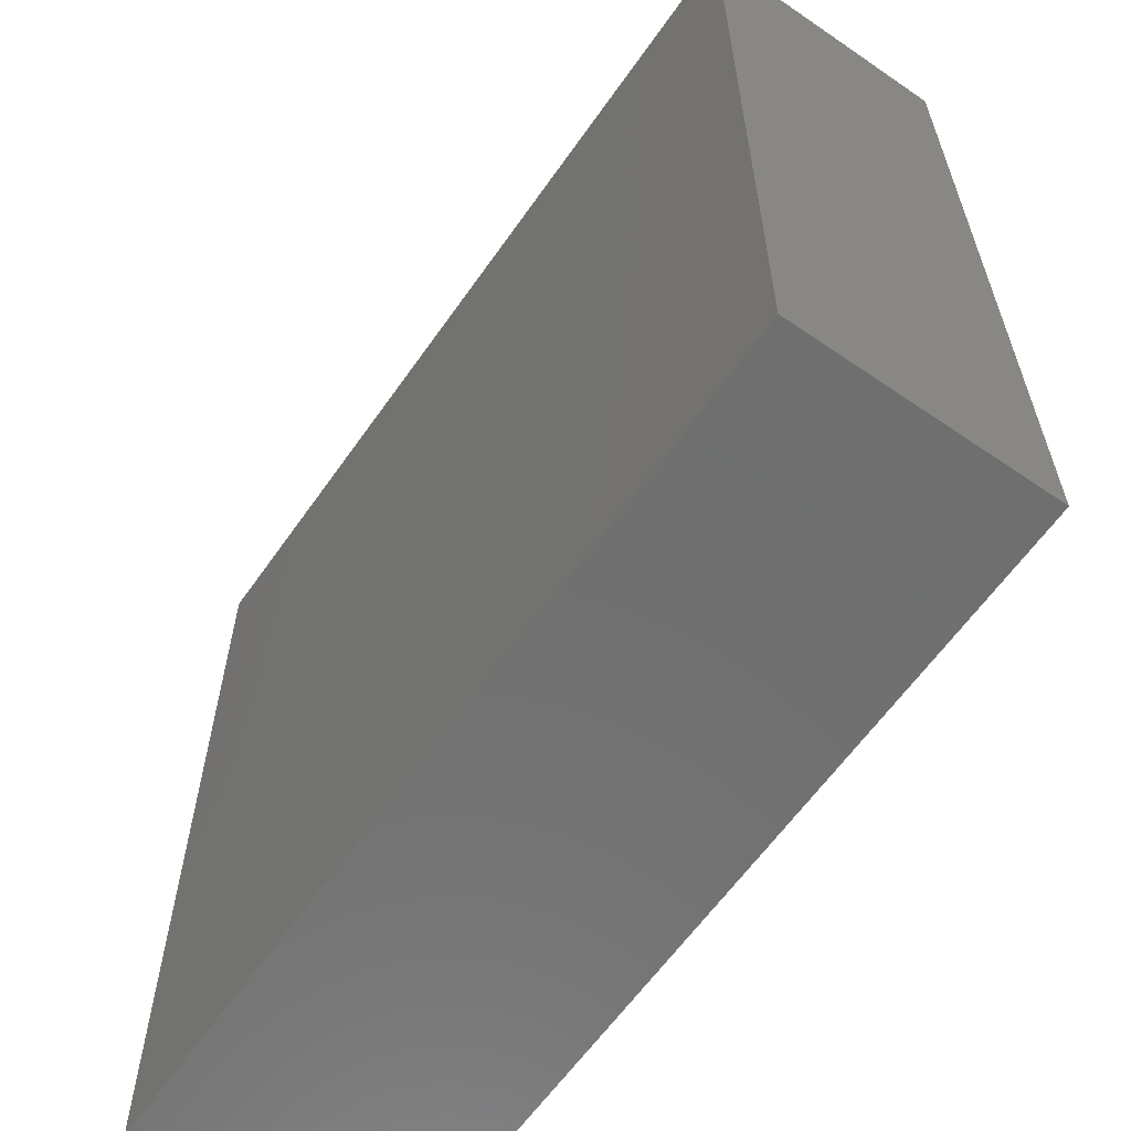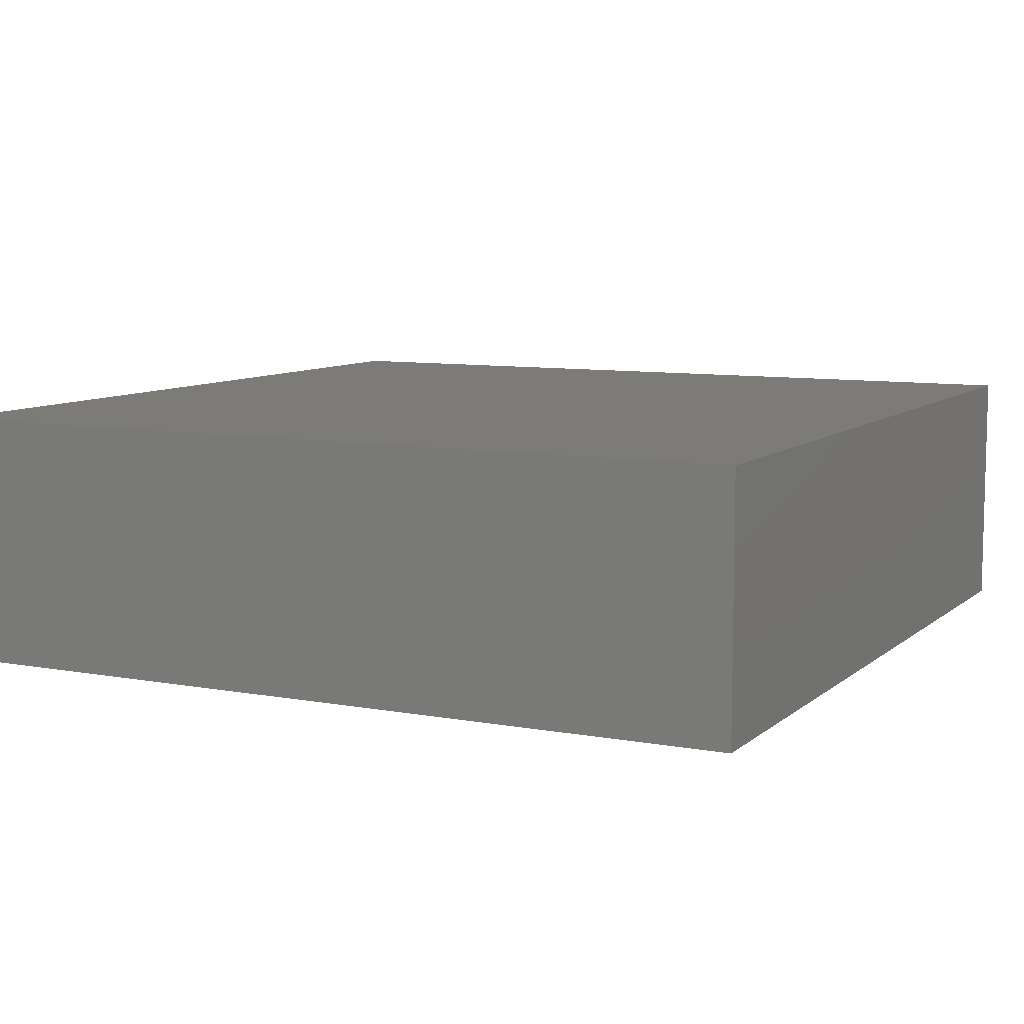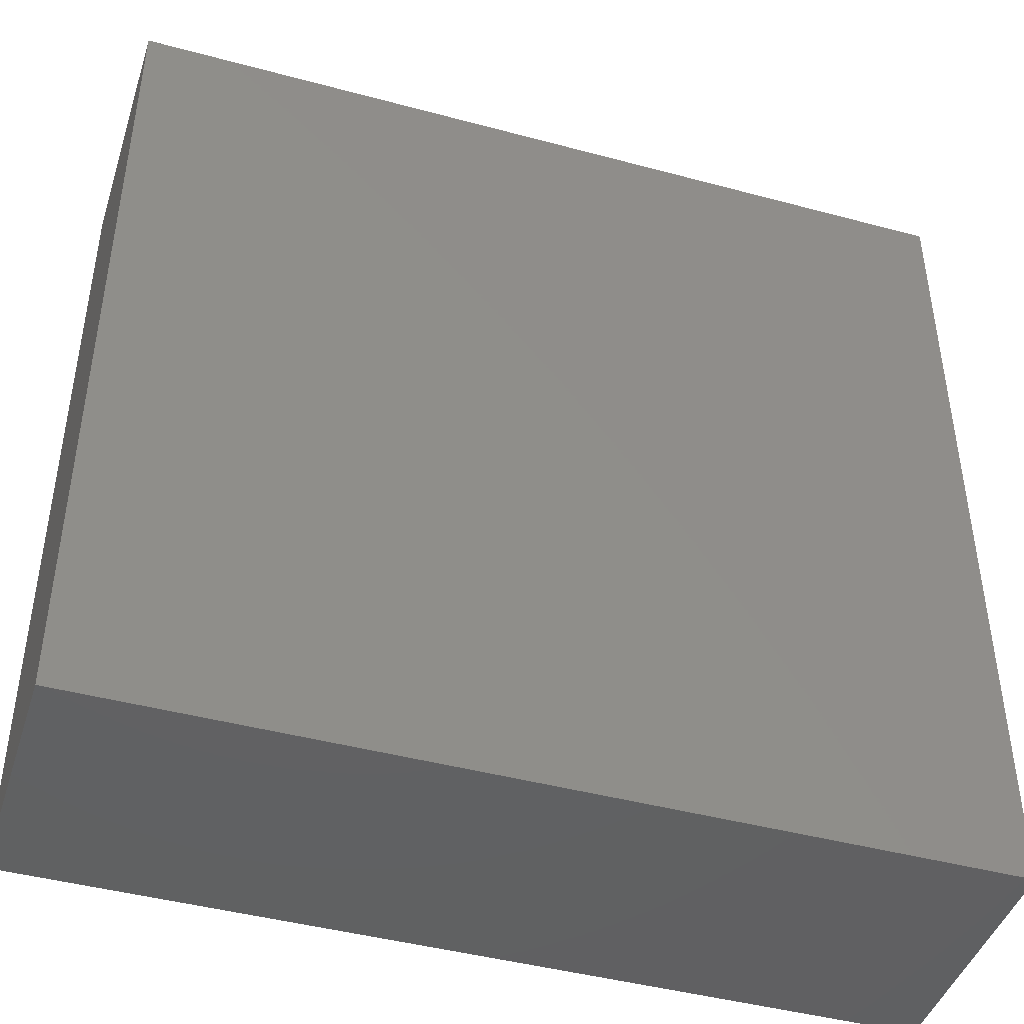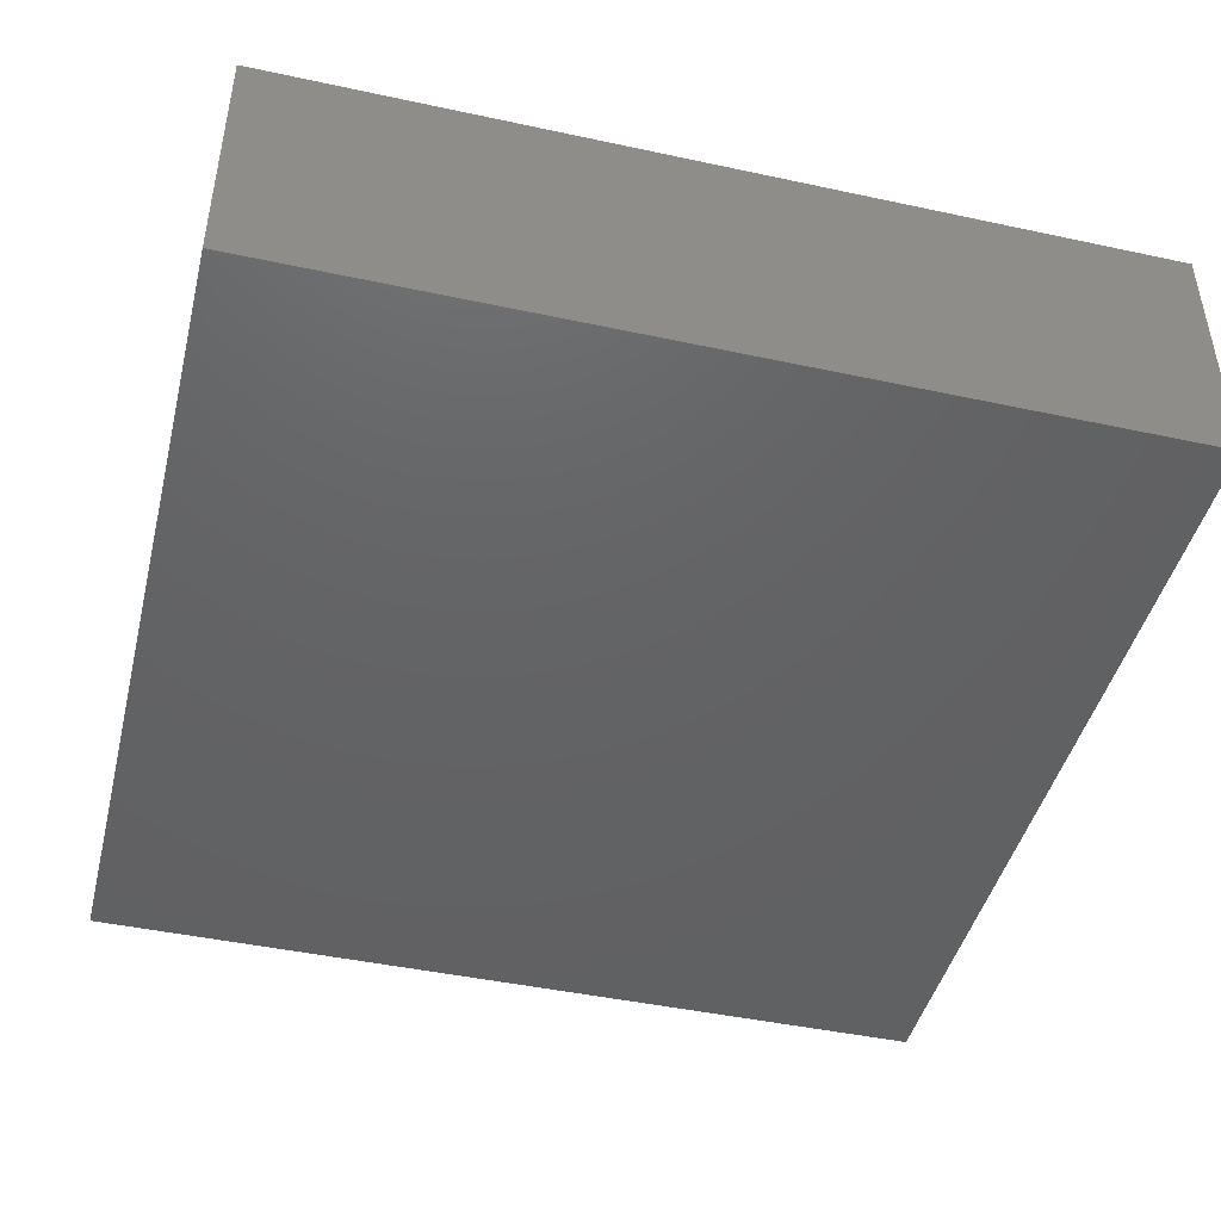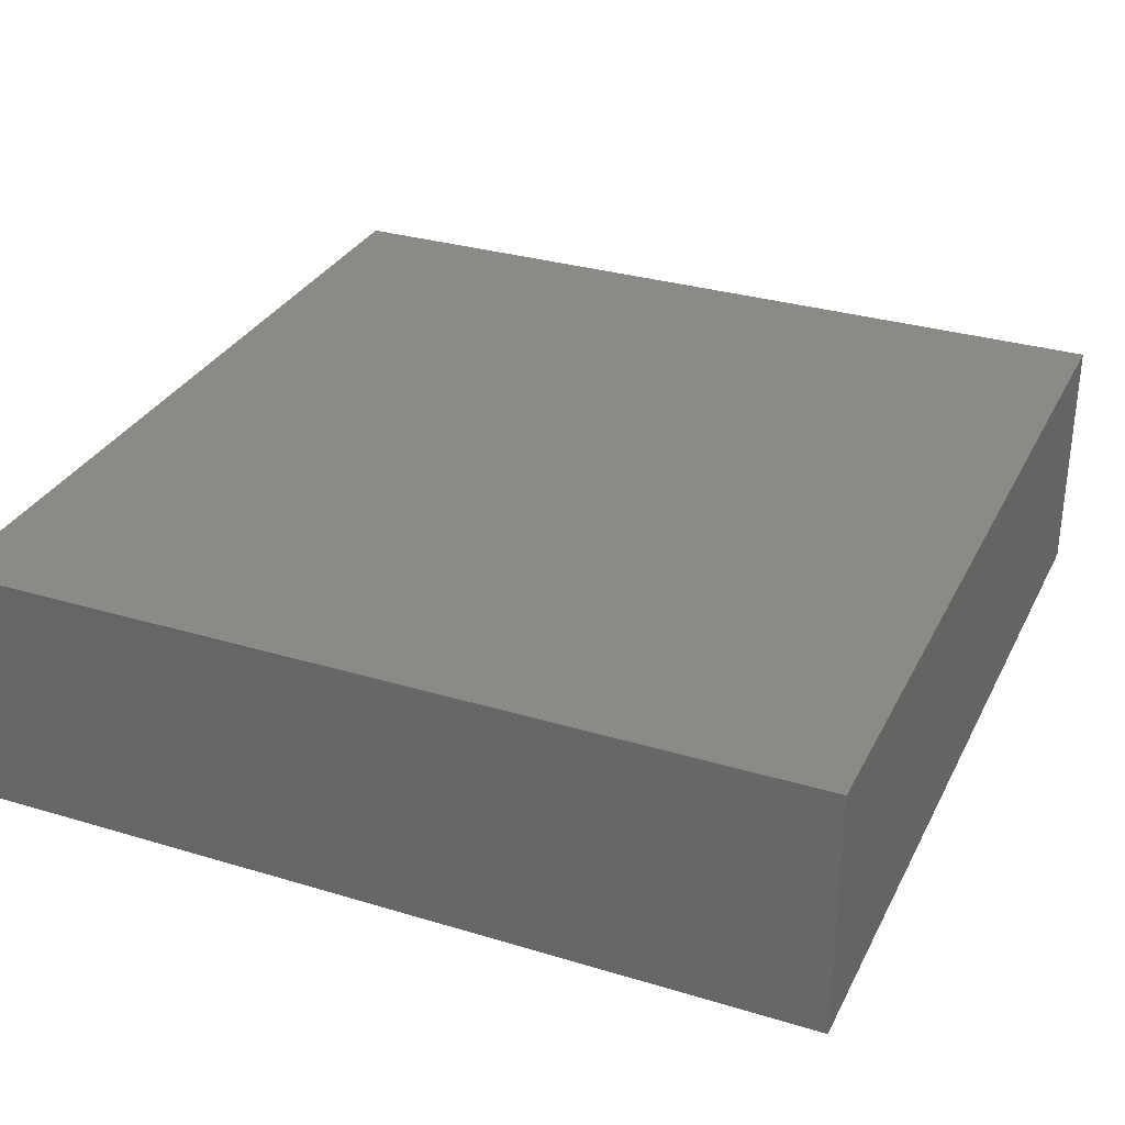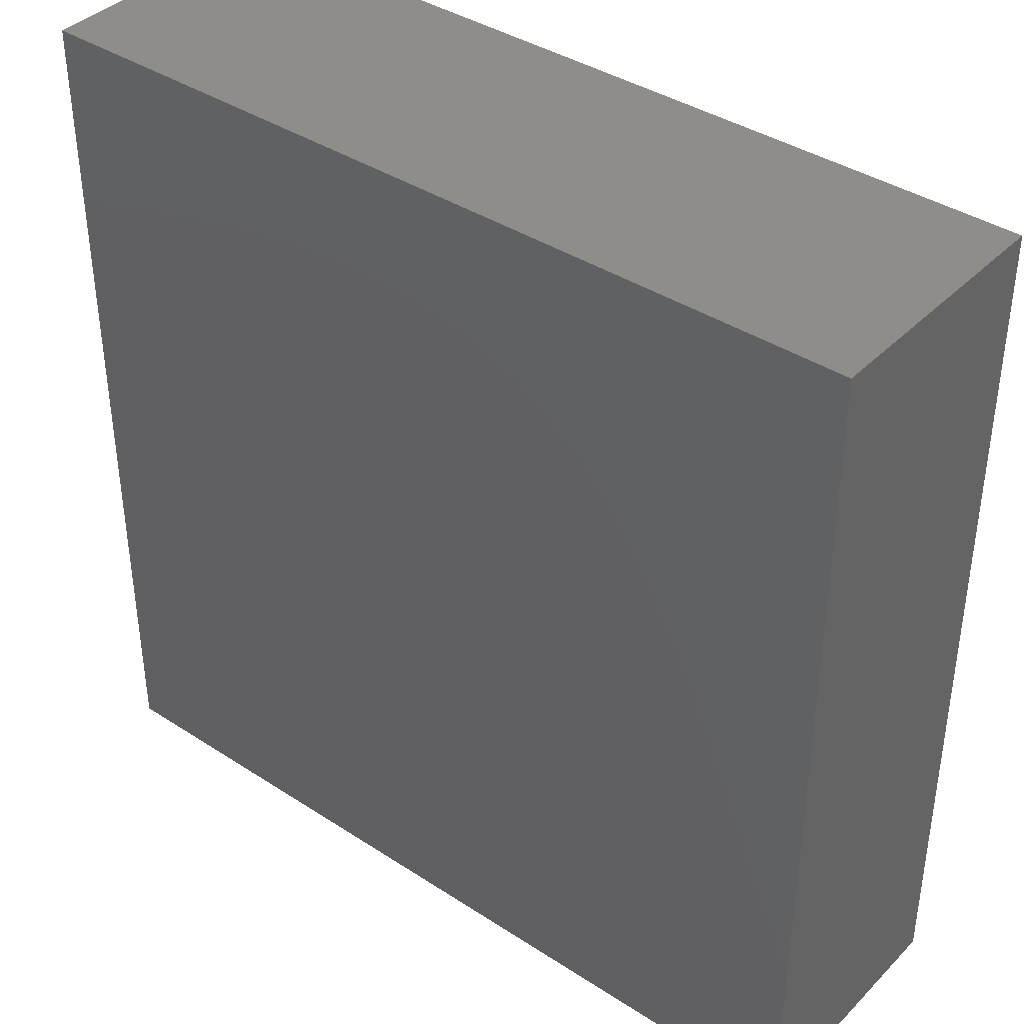
<metadata>
{"format":"stl","ext":"stl","renderer":"f3d","projection":"perspective","resolution":1024,"background":"white","views":[{"elev":-61.5,"azim":-124.9,"up":"+Y"},{"elev":8.5,"azim":-153.3,"up":"+Z"},{"elev":-44.1,"azim":-17.5,"up":"+Y"},{"elev":-44.9,"azim":-104.0,"up":"+Z"},{"elev":31.3,"azim":-156.8,"up":"+Z"},{"elev":39.2,"azim":-140.9,"up":"+Y"}]}
</metadata>
<code>
# stl→obj: 8 verts, 12 faces
v 85 85 0
v 0 0 0
v 0 85 0
v 85 0 0
v 85 0 25
v 0 85 25
v 0 0 25
v 85 85 25
f 1 2 3
f 2 1 4
f 5 6 7
f 6 5 8
f 5 2 4
f 2 5 7
f 6 2 7
f 2 6 3
f 6 1 3
f 1 6 8
f 1 5 4
f 5 1 8

</code>
